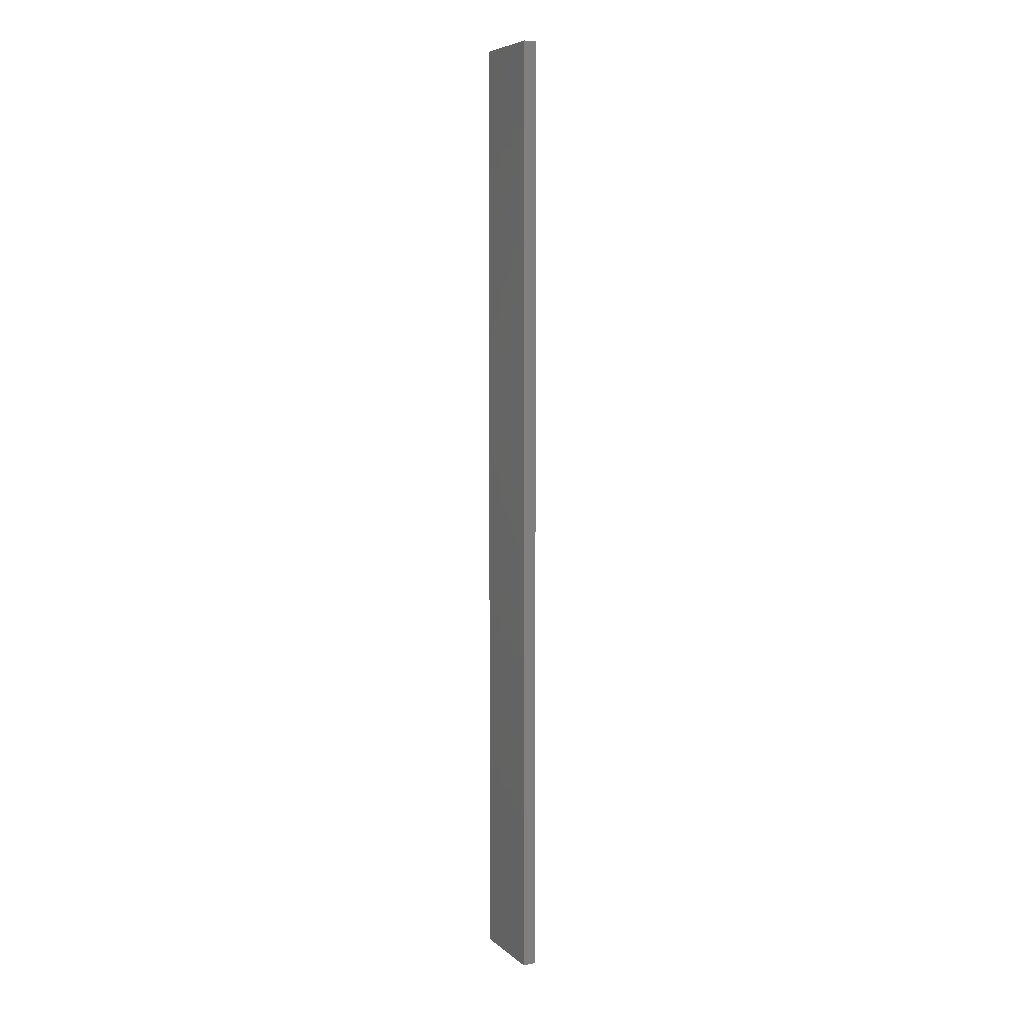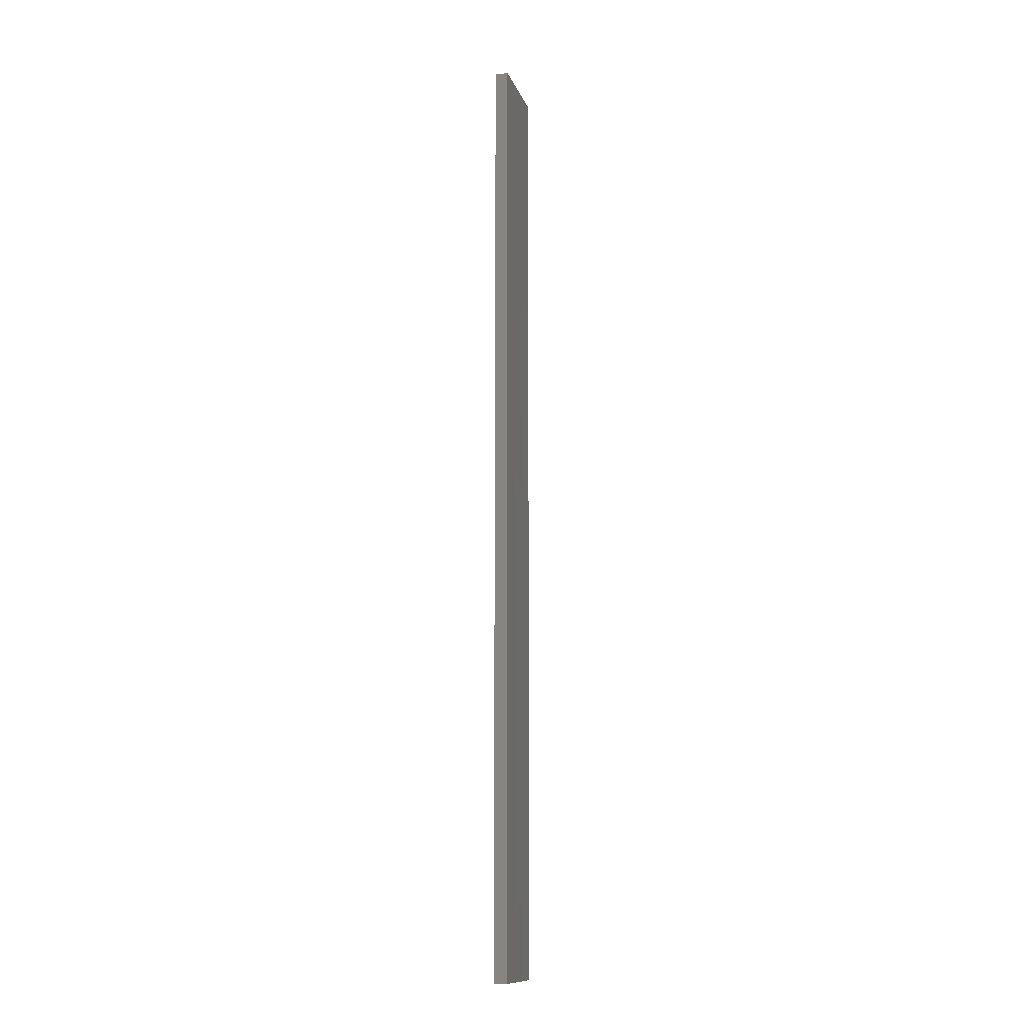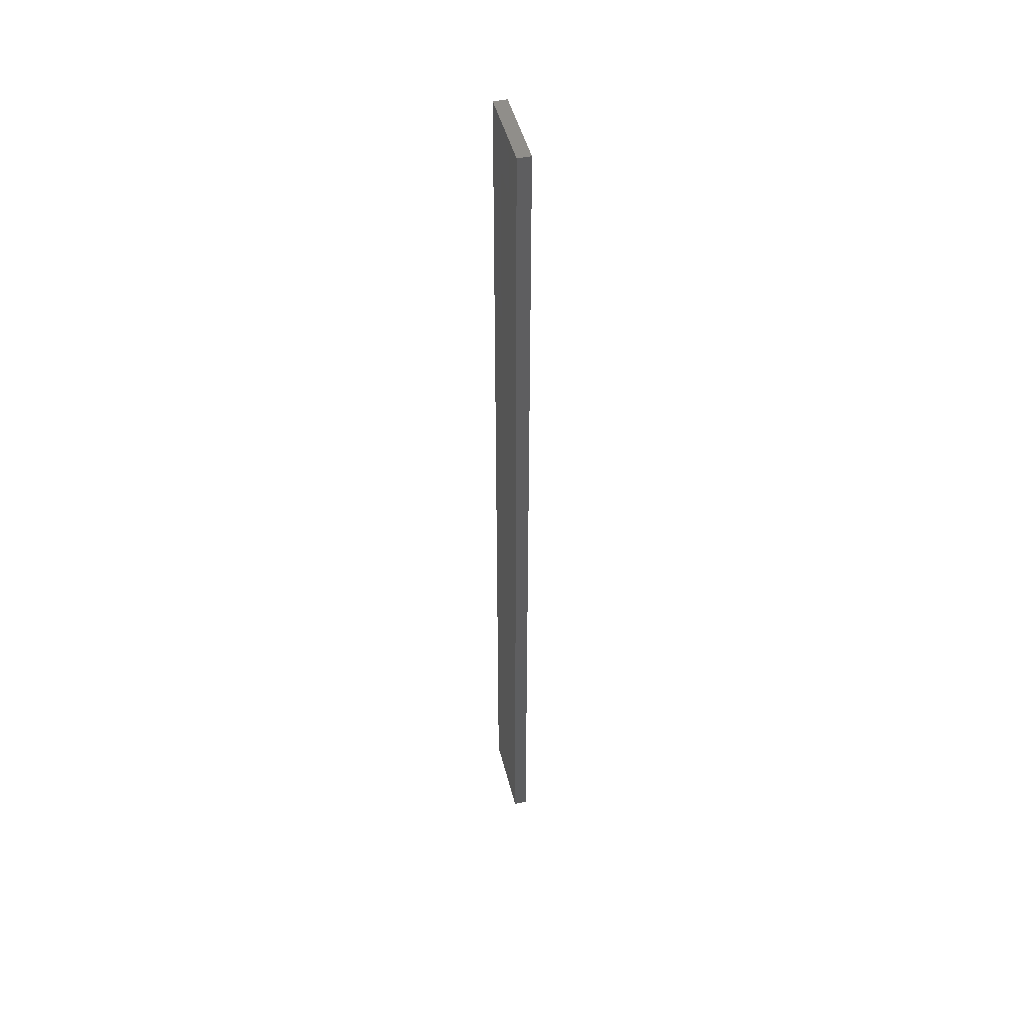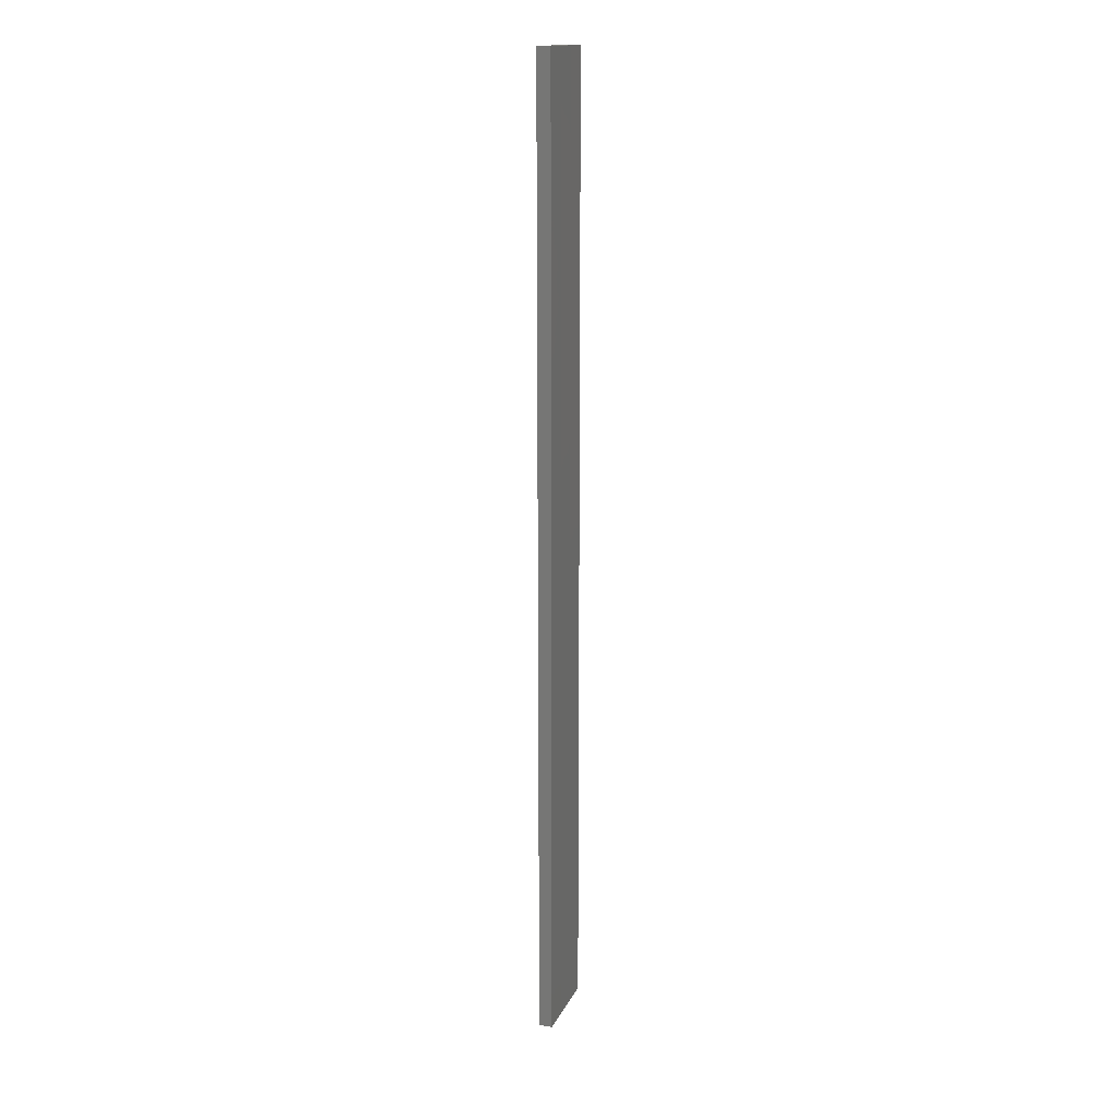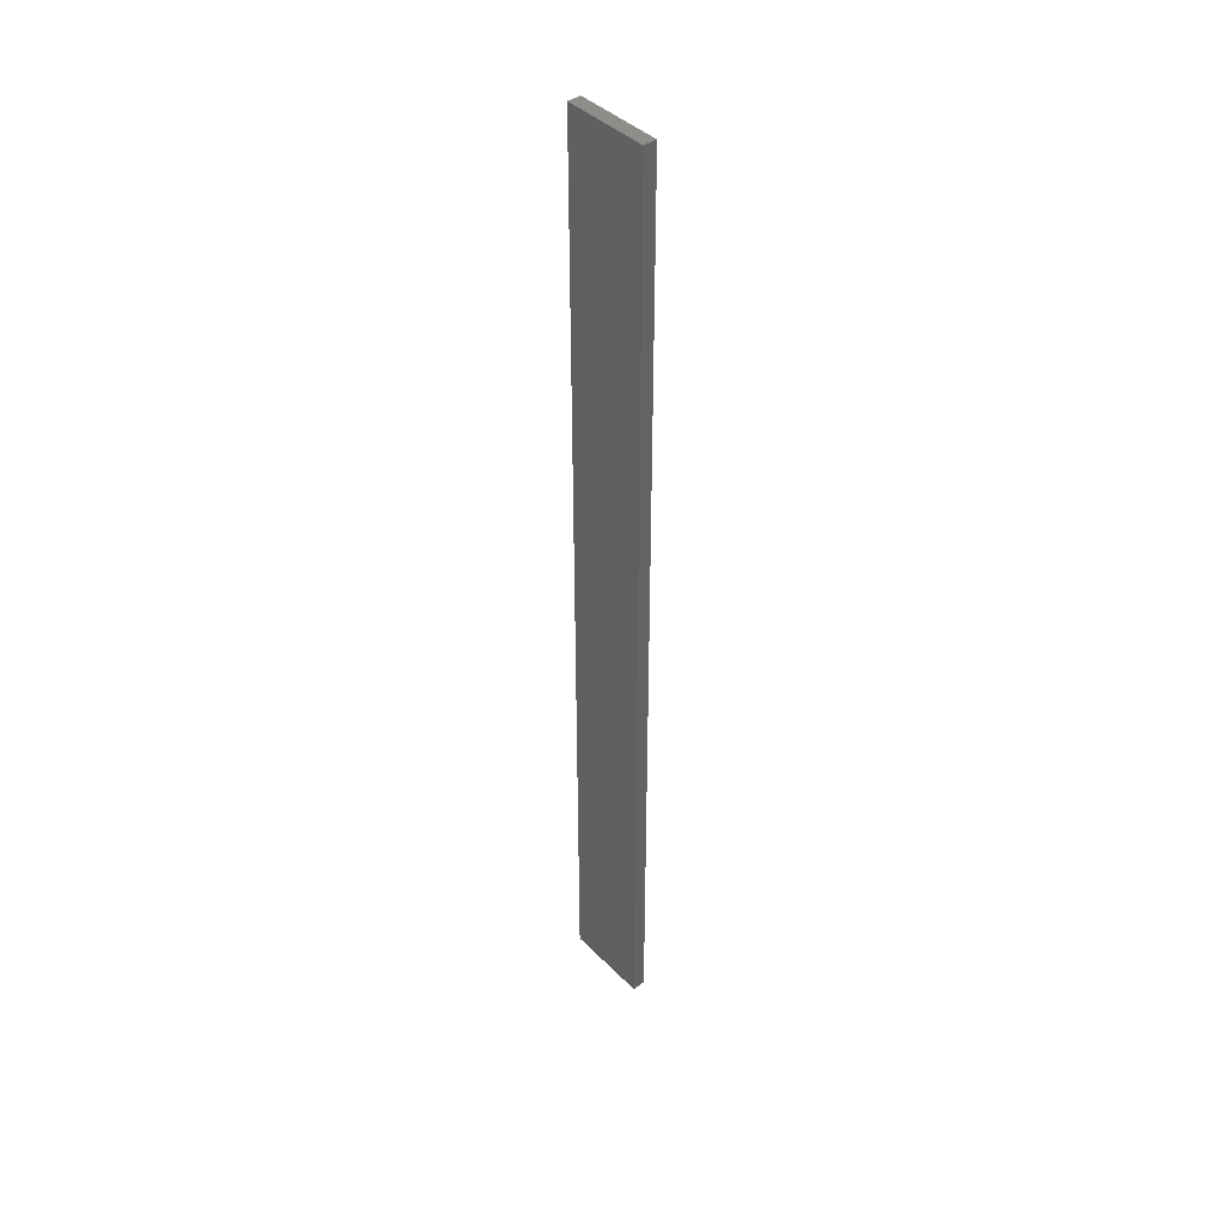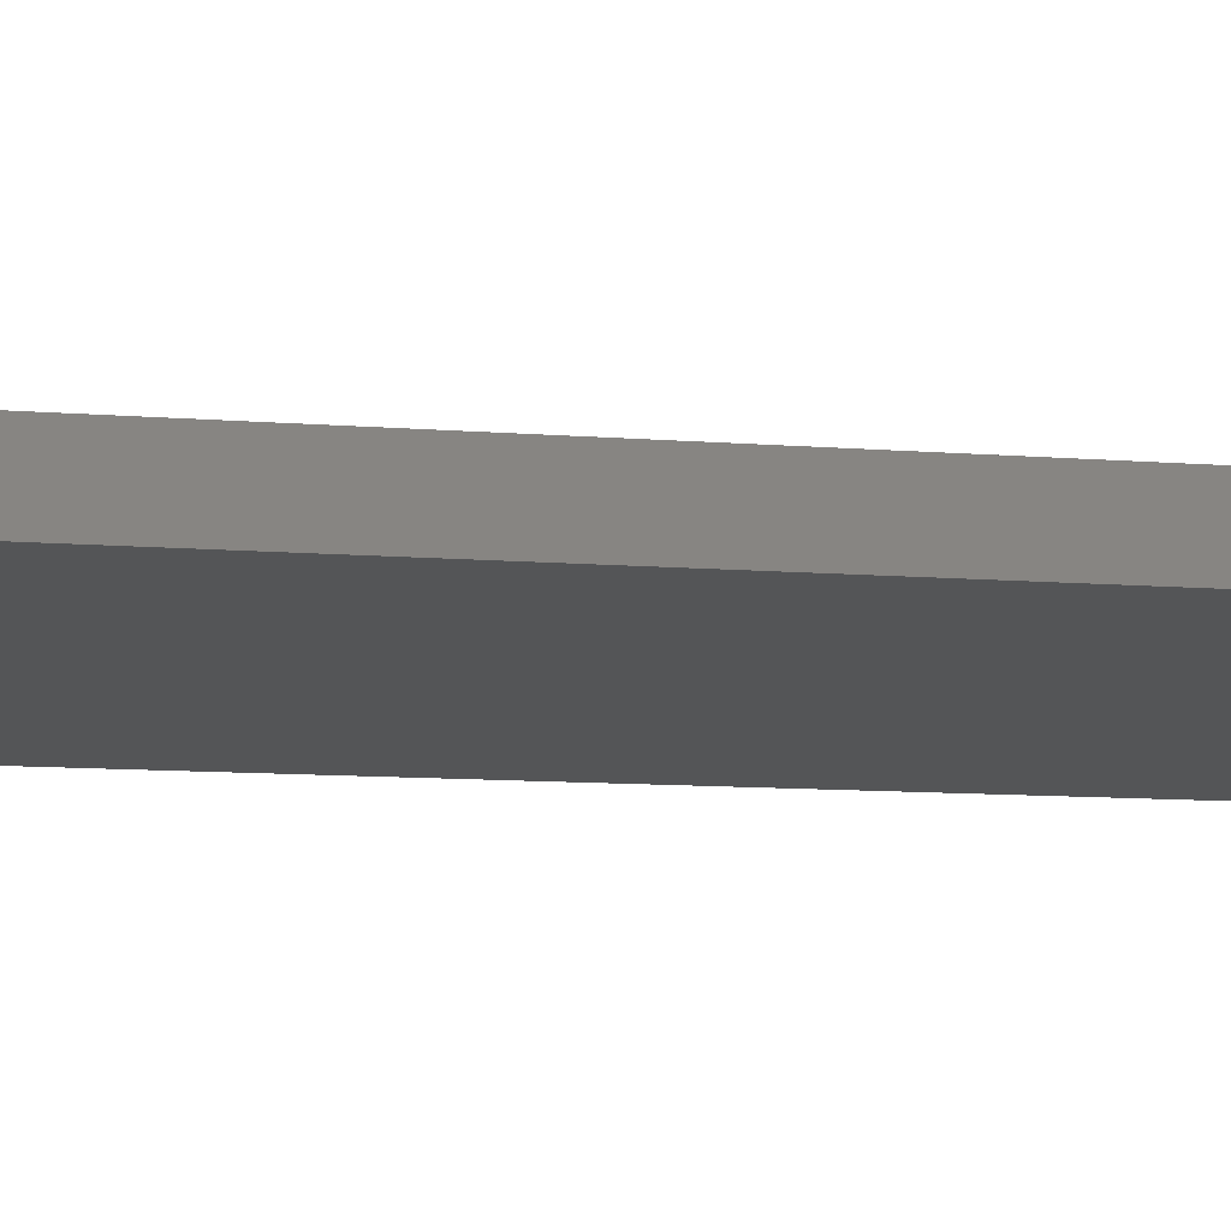
<metadata>
{"format":"stl","ext":"stl","renderer":"f3d","projection":"perspective","resolution":1024,"background":"white","views":[{"elev":6.5,"azim":77.2,"up":"+Z"},{"elev":-12.3,"azim":117.3,"up":"+Z"},{"elev":46.7,"azim":-91.7,"up":"+Z"},{"elev":15.6,"azim":120.4,"up":"+Z"},{"elev":41.3,"azim":62.2,"up":"+Z"},{"elev":-2.5,"azim":50.0,"up":"+Y"}]}
</metadata>
<code>
# stl→obj: 16 verts, 28 faces
v 19.26 -2.355 134.8
v 19.15 -2.377 134.8
v 19.15 -2.377 131.2
v 19.26 -2.355 131.2
v 19.37 -2.332 134.8
v 19.37 -2.332 131.2
v 19.47 -2.309 131.2
v 19.47 -2.309 134.8
v 19.46 -2.26 134.8
v 19.46 -2.26 131.2
v 19.14 -2.328 131.2
v 19.25 -2.306 134.8
v 19.25 -2.306 131.2
v 19.36 -2.283 131.2
v 19.14 -2.328 134.8
v 19.36 -2.283 134.8
f 1 2 3
f 1 3 4
f 5 4 6
f 5 6 7
f 5 1 4
f 8 5 7
f 8 7 9
f 7 10 9
f 11 12 13
f 13 12 14
f 15 12 11
f 14 16 10
f 12 16 14
f 16 9 10
f 15 11 2
f 11 3 2
f 6 14 10
f 6 10 7
f 4 13 14
f 4 14 6
f 3 11 13
f 3 13 4
f 9 16 8
f 16 5 8
f 16 12 5
f 12 1 5
f 15 2 12
f 12 2 1

</code>
